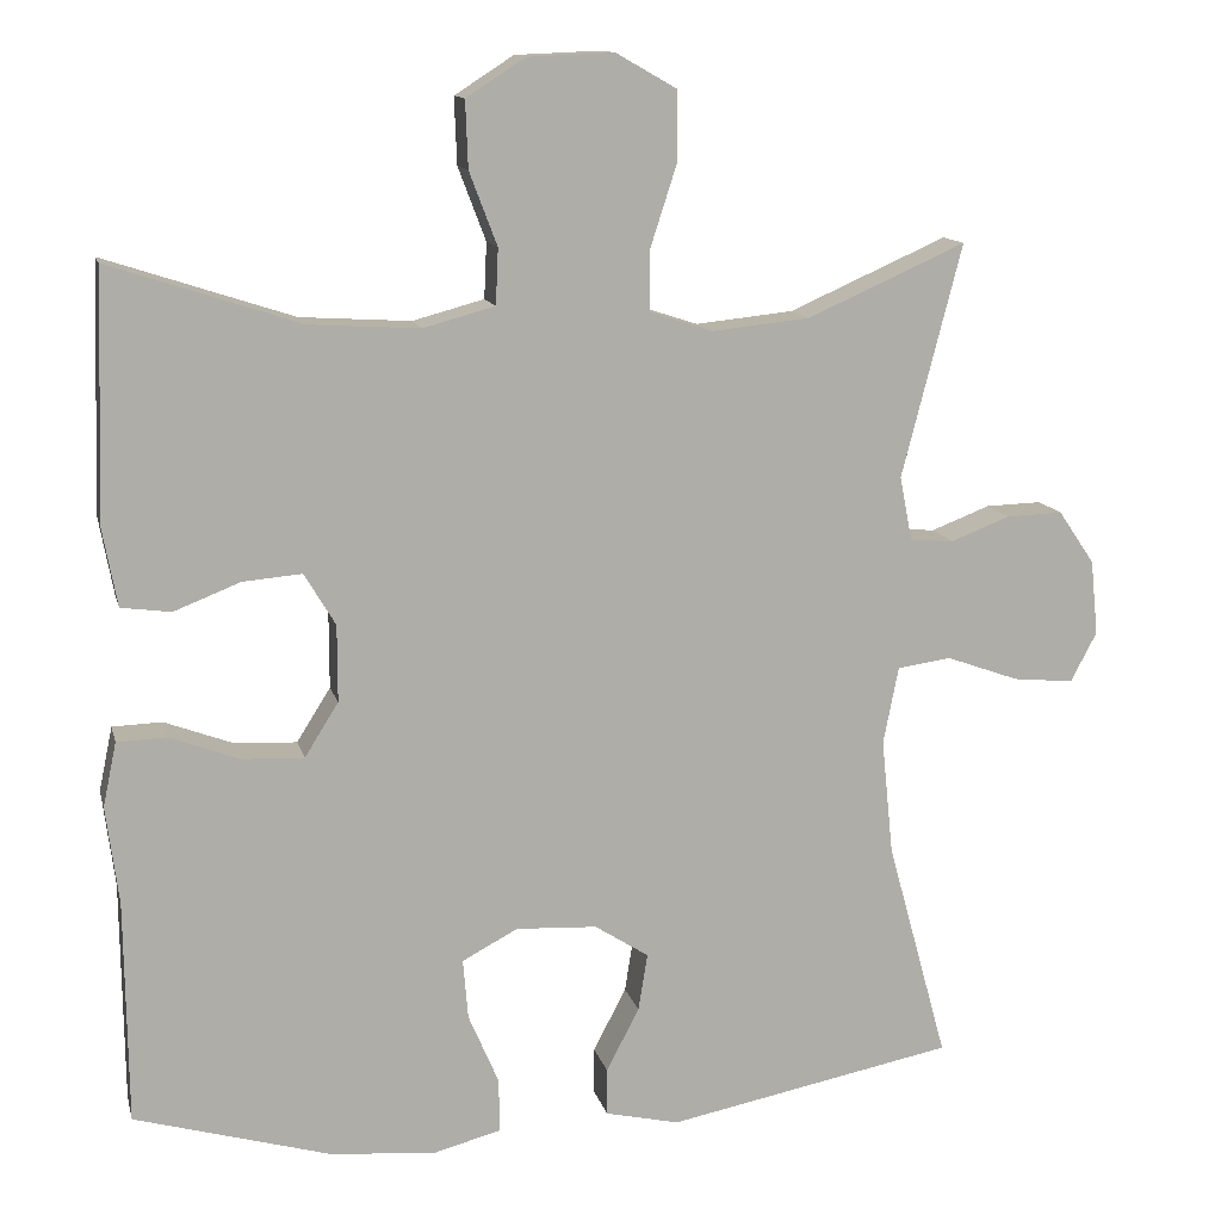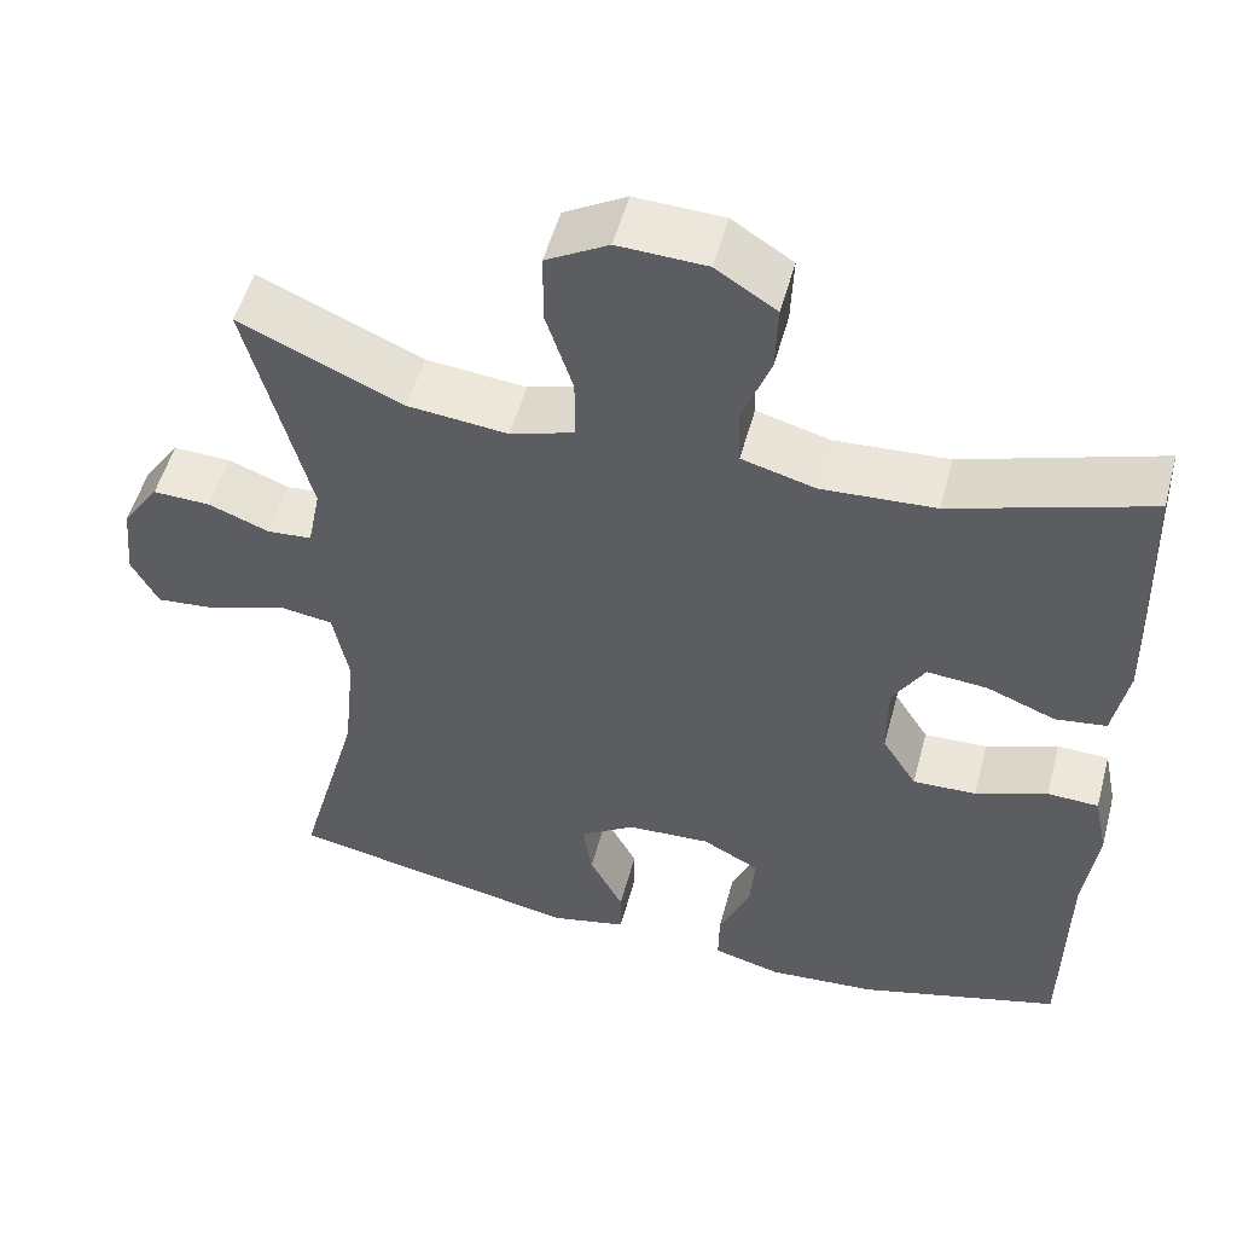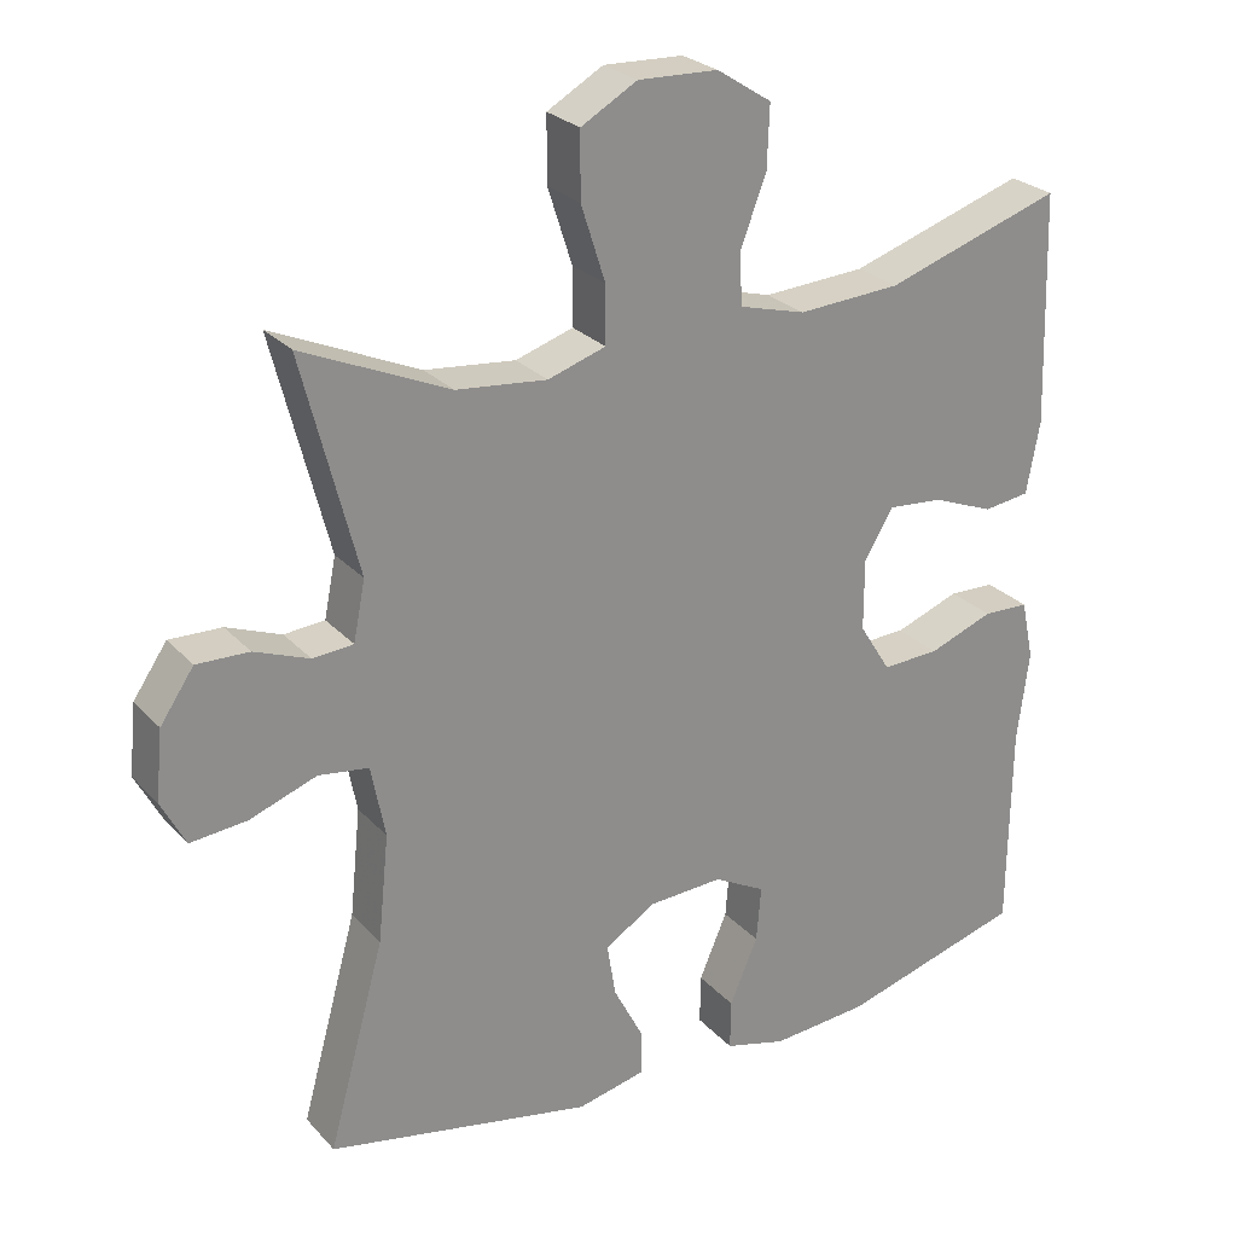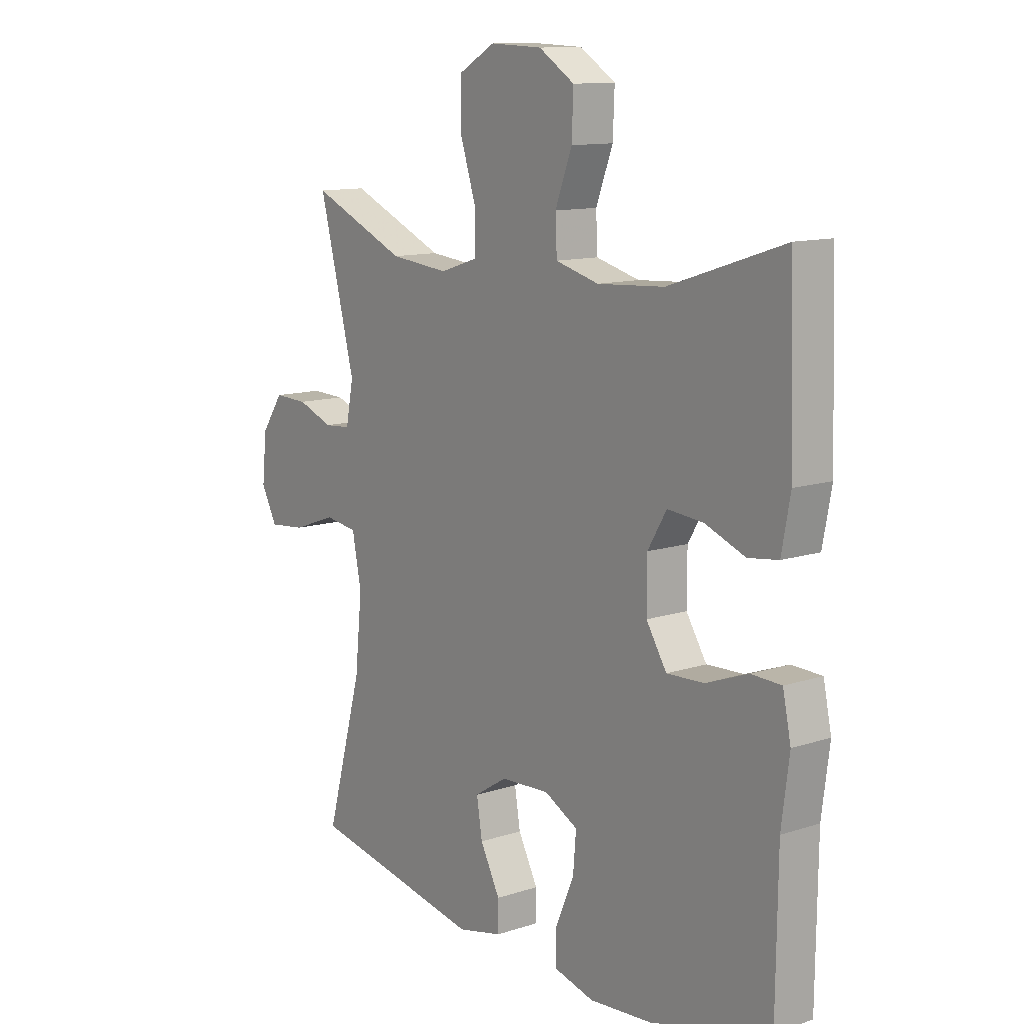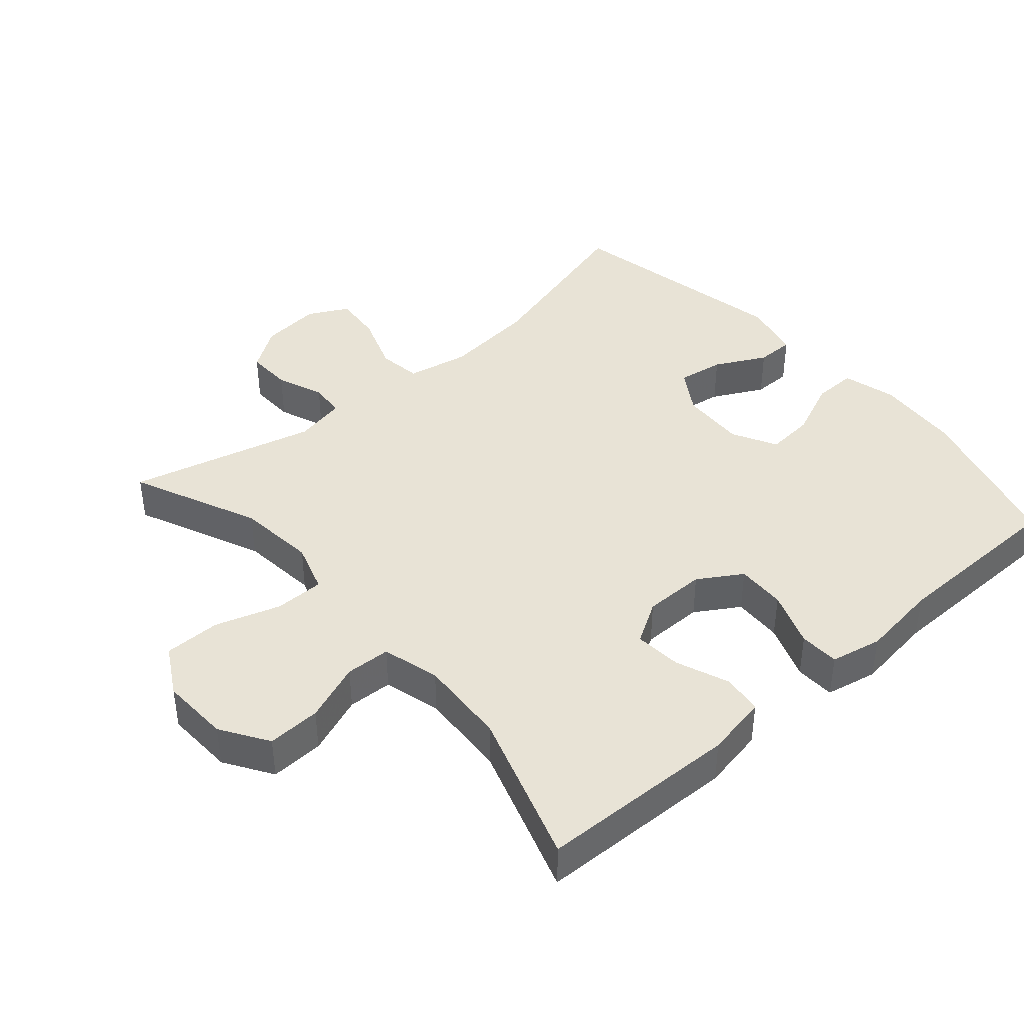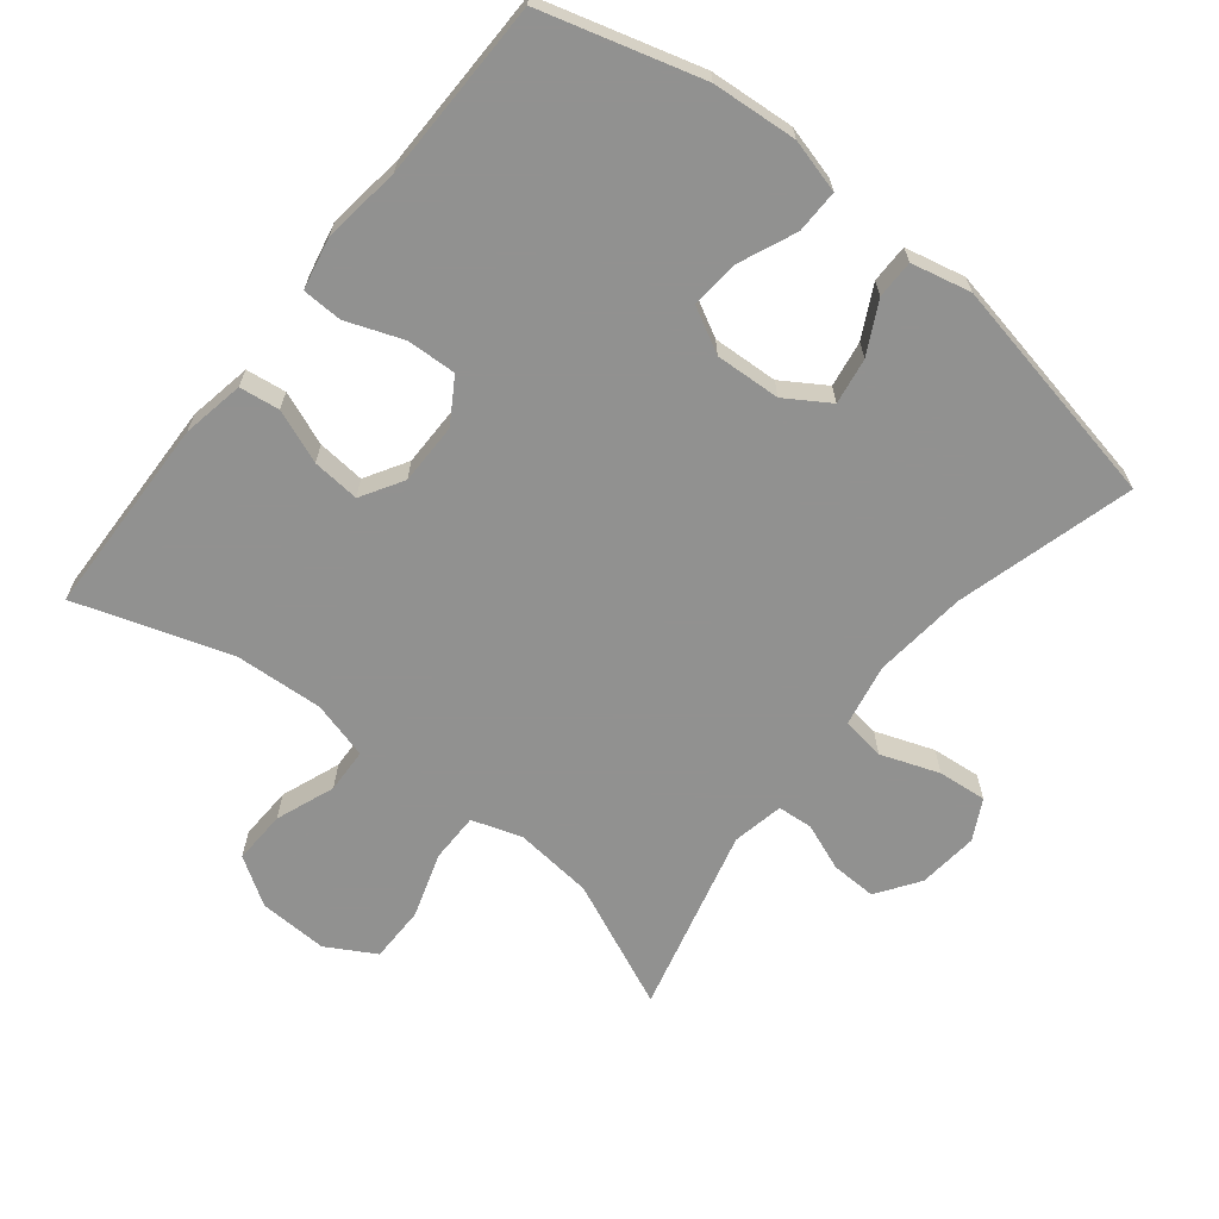
<metadata>
{"format":"obj","ext":"obj","renderer":"f3d","projection":"perspective","resolution":1024,"background":"white","views":[{"elev":12.7,"azim":166.8,"up":"+Z"},{"elev":52.5,"azim":15.0,"up":"+Z"},{"elev":25.8,"azim":-31.9,"up":"+Z"},{"elev":11.9,"azim":52.1,"up":"+Z"},{"elev":41.5,"azim":48.9,"up":"+Y"},{"elev":-66.0,"azim":141.4,"up":"+Y"}]}
</metadata>
<code>
v 0.5 0.07 0.5
v 0.509 0.07 0.205
v 0.492 0.07 0.113
v 0.433 0.07 0.105
v 0.354 0.07 0.136
v 0.284 0.07 0.142
v 0.247 0.07 0.08
v 0.247 0.07 -0.011
v 0.287 0.07 -0.075
v 0.36 0.07 -0.072
v 0.443 0.07 -0.041
v 0.502 0.07 -0.043
v 0.518 0.07 -0.119
v 0.503 0.07 -0.235
v 0.5 0.07 -0.5
v 0.266 0.07 -0.567
v 0.141 0.07 -0.577
v 0.062 0.07 -0.556
v 0.063 0.07 -0.492
v 0.099 0.07 -0.408
v 0.105 0.07 -0.337
v 0.039 0.07 -0.302
v -0.057 0.07 -0.307
v -0.121 0.07 -0.348
v -0.11 0.07 -0.416
v -0.071 0.07 -0.491
v -0.071 0.07 -0.547
v -0.159 0.07 -0.567
v -0.5 0.07 -0.5
v -0.428 0.07 -0.238
v -0.414 0.07 -0.101
v -0.432 0.07 -0.009
v -0.496 0.07 0
v -0.582 0.07 -0.031
v -0.654 0.07 -0.038
v -0.685 0.07 0.021
v -0.676 0.07 0.11
v -0.633 0.07 0.173
v -0.566 0.07 0.171
v -0.496 0.07 0.144
v -0.444 0.07 0.148
v -0.429 0.07 0.224
v -0.5 0.07 0.5
v -0.312 0.07 0.417
v -0.196 0.07 0.405
v -0.122 0.07 0.429
v -0.122 0.07 0.502
v -0.153 0.07 0.598
v -0.153 0.07 0.681
v -0.081 0.07 0.722
v 0.021 0.07 0.718
v 0.091 0.07 0.673
v 0.088 0.07 0.594
v 0.055 0.07 0.507
v 0.058 0.07 0.441
v 0.143 0.07 0.418
v 0.274 0.07 0.426
v 0.5 0 0.5
v 0.509 0 0.205
v 0.492 0 0.113
v 0.433 0 0.105
v 0.354 0 0.136
v 0.284 0 0.142
v 0.247 0 0.08
v 0.247 0 -0.011
v 0.287 0 -0.075
v 0.36 0 -0.072
v 0.443 0 -0.041
v 0.502 0 -0.043
v 0.518 0 -0.119
v 0.503 0 -0.235
v 0.5 0 -0.5
v 0.266 0 -0.567
v 0.141 0 -0.577
v 0.062 0 -0.556
v 0.063 0 -0.492
v 0.099 0 -0.408
v 0.105 0 -0.337
v 0.039 0 -0.302
v -0.057 0 -0.307
v -0.121 0 -0.348
v -0.11 0 -0.416
v -0.071 0 -0.491
v -0.071 0 -0.547
v -0.159 0 -0.567
v -0.5 0 -0.5
v -0.428 0 -0.238
v -0.414 0 -0.101
v -0.432 0 -0.009
v -0.496 0 0
v -0.582 0 -0.031
v -0.654 0 -0.038
v -0.685 0 0.021
v -0.676 0 0.11
v -0.633 0 0.173
v -0.566 0 0.171
v -0.496 0 0.144
v -0.444 0 0.148
v -0.429 0 0.224
v -0.5 0 0.5
v -0.312 0 0.417
v -0.196 0 0.405
v -0.122 0 0.429
v -0.122 0 0.502
v -0.153 0 0.598
v -0.153 0 0.681
v -0.081 0 0.722
v 0.021 0 0.718
v 0.091 0 0.673
v 0.088 0 0.594
v 0.055 0 0.507
v 0.058 0 0.441
v 0.143 0 0.418
v 0.274 0 0.426
f 51 52 53 54
f 51 54 55
f 50 51 55
f 47 48 49 50
f 46 47 50 55
f 45 46 55 56
f 42 43 44
f 41 42 44 45
f 37 38 39 40
f 37 40 41
f 36 37 41
f 33 34 35 36
f 33 36 41
f 32 33 41 45
f 27 28 29 30
f 25 26 27 30
f 24 25 30 31
f 23 24 31 32
f 17 18 19 20
f 17 20 21
f 14 15 16 17
f 14 17 21
f 13 14 21 22
f 10 11 12 13
f 9 10 13 22
f 2 3 4 5
f 57 1 2 5
f 56 57 5 6
f 8 9 22 23
f 7 8 23 32
f 32 45 56
f 6 7 32 56
f 111 110 109 108
f 112 111 108
f 112 108 107
f 107 106 105 104
f 112 107 104 103
f 113 112 103 102
f 101 100 99
f 102 101 99 98
f 97 96 95 94
f 98 97 94
f 98 94 93
f 93 92 91 90
f 98 93 90
f 102 98 90 89
f 87 86 85 84
f 87 84 83 82
f 88 87 82 81
f 89 88 81 80
f 77 76 75 74
f 78 77 74
f 74 73 72 71
f 78 74 71
f 79 78 71 70
f 70 69 68 67
f 79 70 67 66
f 62 61 60 59
f 62 59 58 114
f 63 62 114 113
f 80 79 66 65
f 89 80 65 64
f 113 102 89
f 113 89 64 63
f 1 58 59 2
f 2 59 60 3
f 3 60 61 4
f 4 61 62 5
f 5 62 63 6
f 6 63 64 7
f 7 64 65 8
f 8 65 66 9
f 9 66 67 10
f 10 67 68 11
f 11 68 69 12
f 12 69 70 13
f 13 70 71 14
f 14 71 72 15
f 15 72 73 16
f 16 73 74 17
f 17 74 75 18
f 18 75 76 19
f 19 76 77 20
f 20 77 78 21
f 21 78 79 22
f 22 79 80 23
f 23 80 81 24
f 24 81 82 25
f 25 82 83 26
f 26 83 84 27
f 27 84 85 28
f 28 85 86 29
f 29 86 87 30
f 30 87 88 31
f 31 88 89 32
f 32 89 90 33
f 33 90 91 34
f 34 91 92 35
f 35 92 93 36
f 36 93 94 37
f 37 94 95 38
f 38 95 96 39
f 39 96 97 40
f 40 97 98 41
f 41 98 99 42
f 42 99 100 43
f 43 100 101 44
f 44 101 102 45
f 45 102 103 46
f 46 103 104 47
f 47 104 105 48
f 48 105 106 49
f 49 106 107 50
f 50 107 108 51
f 51 108 109 52
f 52 109 110 53
f 53 110 111 54
f 54 111 112 55
f 55 112 113 56
f 56 113 114 57
f 57 114 58 1

</code>
